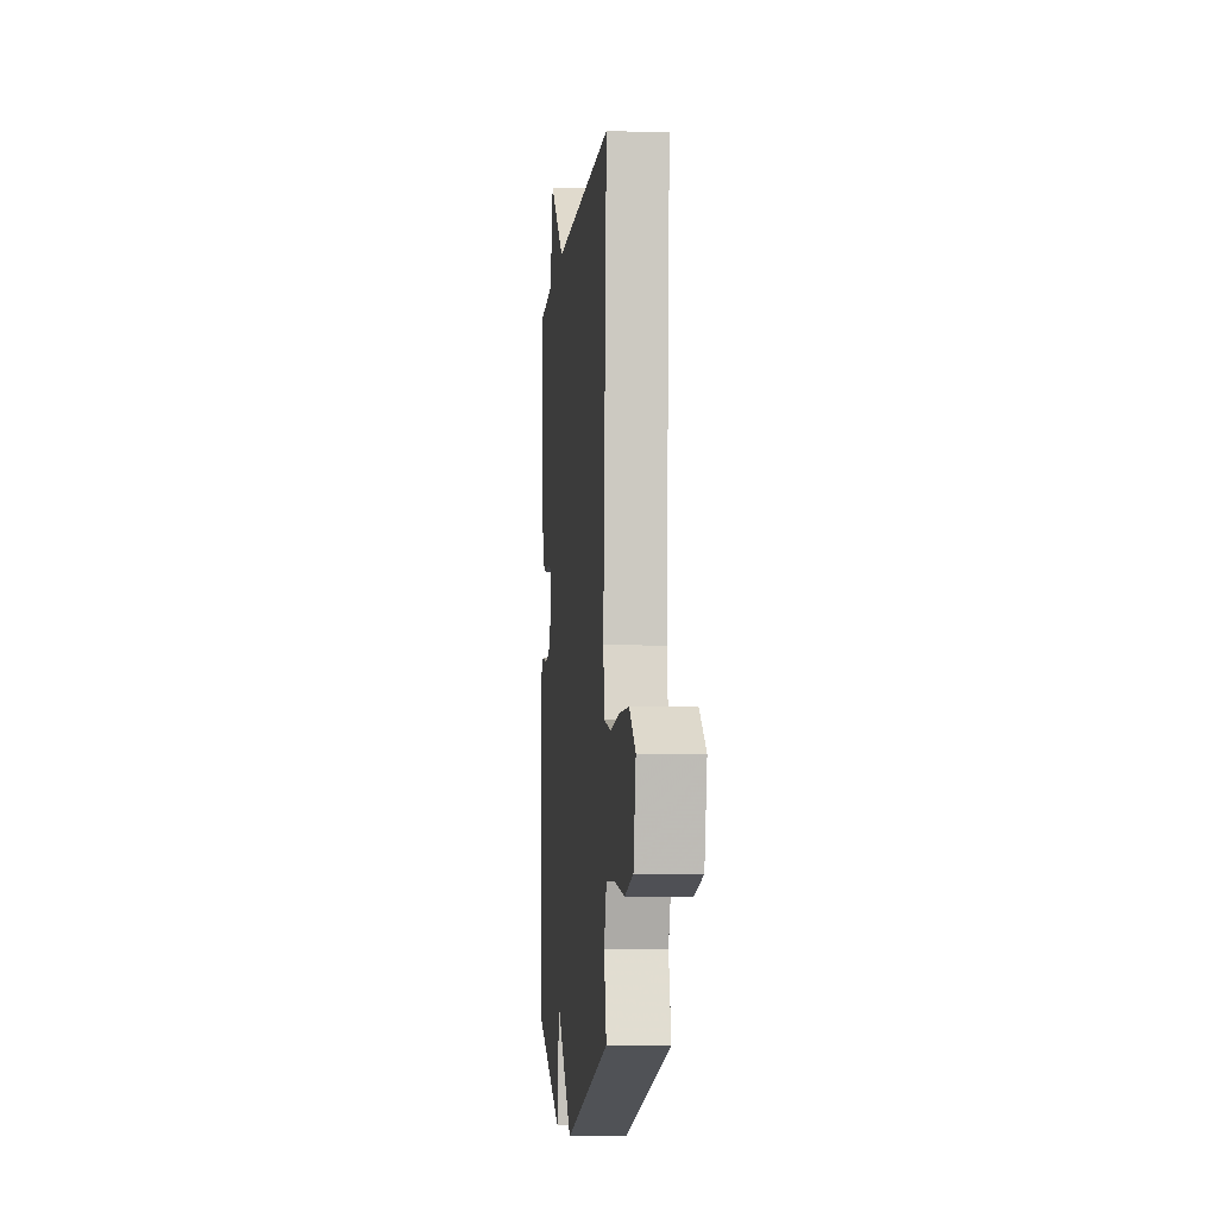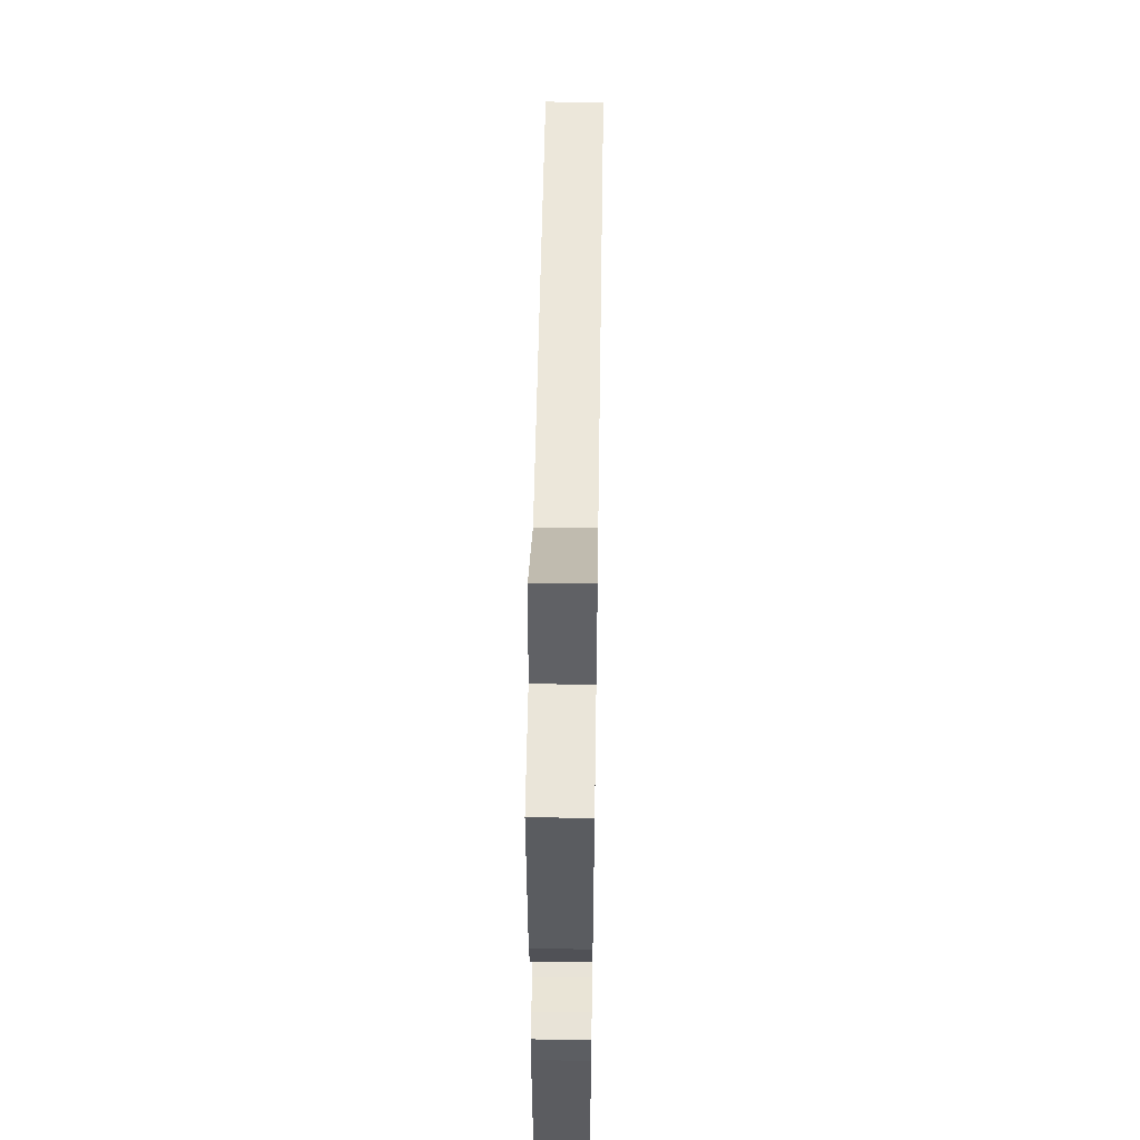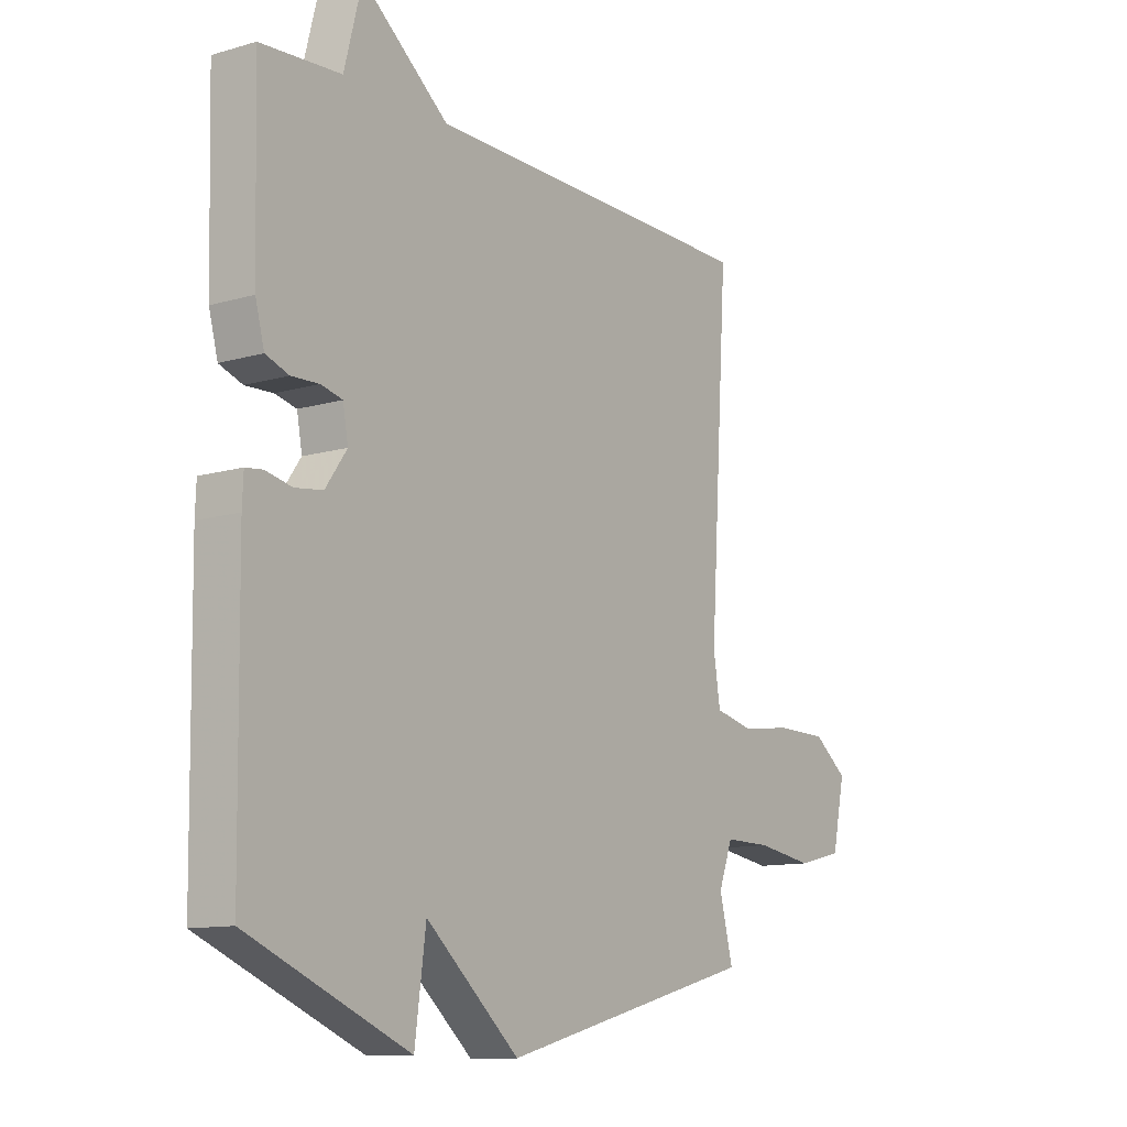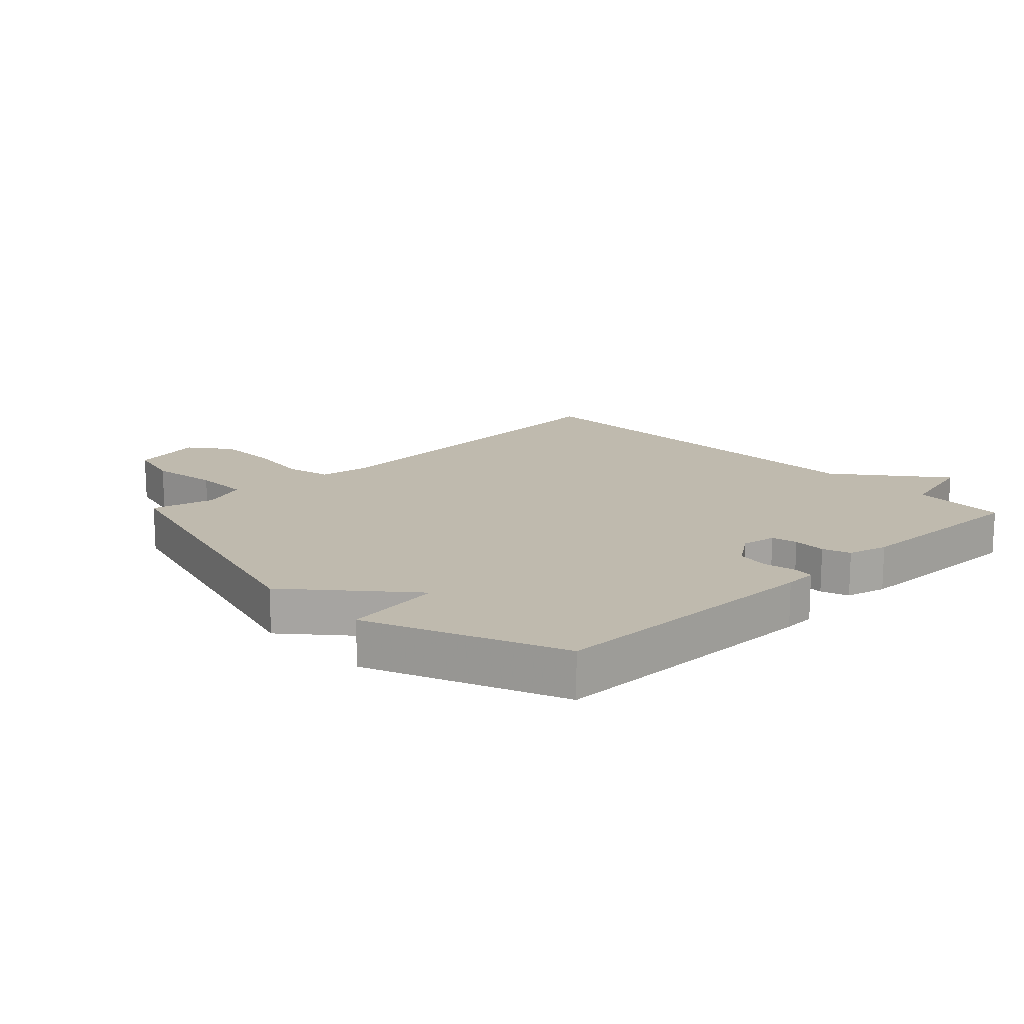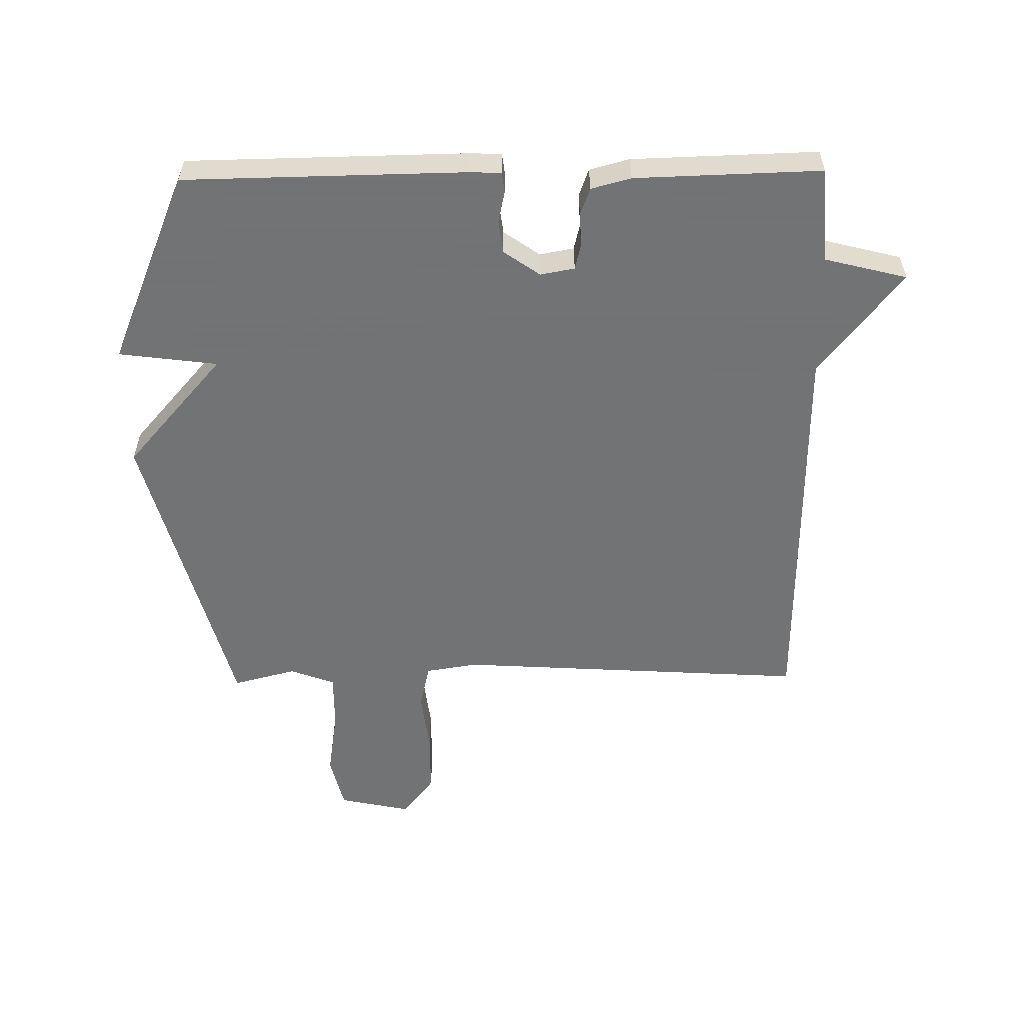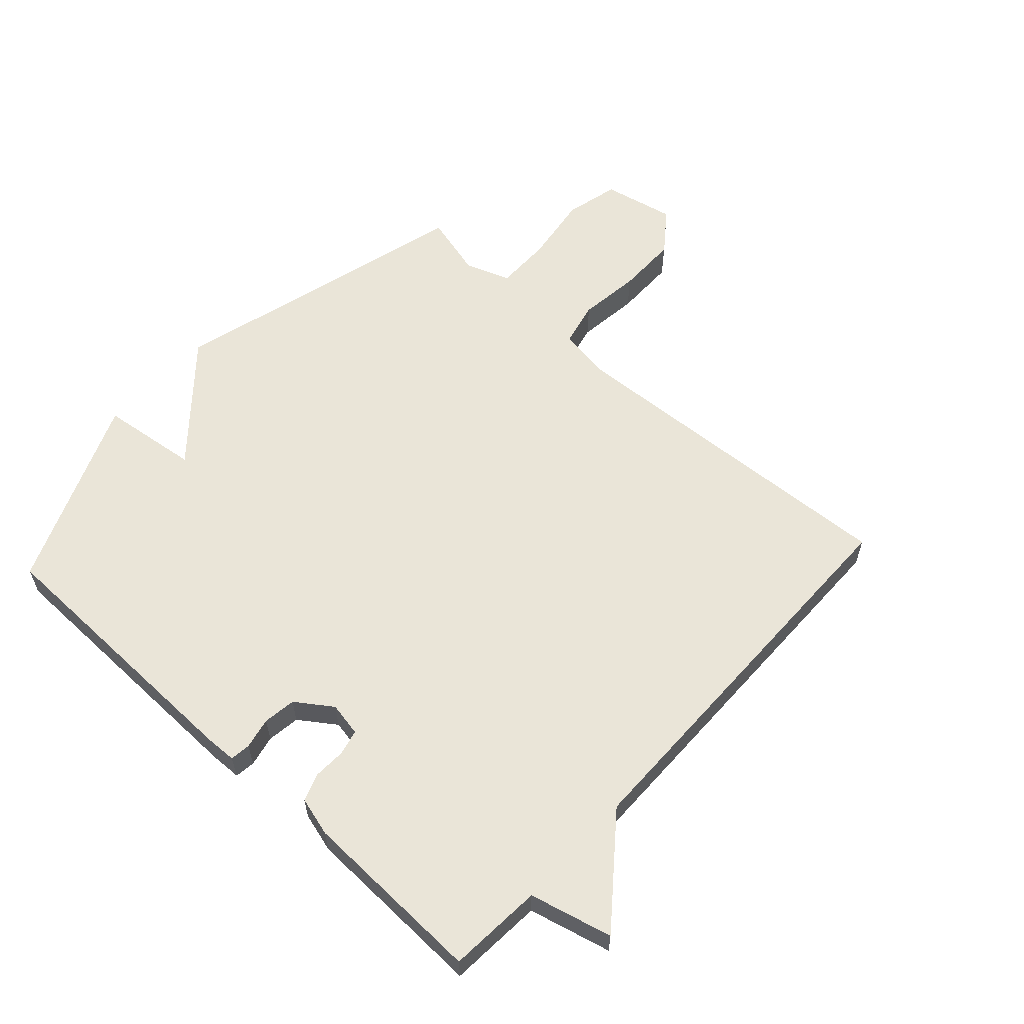
<metadata>
{"format":"obj","ext":"obj","renderer":"f3d","projection":"perspective","resolution":1024,"background":"white","views":[{"elev":-6.2,"azim":84.7,"up":"+Z"},{"elev":54.7,"azim":-89.1,"up":"+Z"},{"elev":-11.5,"azim":-54.7,"up":"+Z"},{"elev":15.6,"azim":-133.8,"up":"+Y"},{"elev":-55.7,"azim":-89.1,"up":"+Y"},{"elev":59.5,"azim":-47.3,"up":"+Y"}]}
</metadata>
<code>
v 0.5 0.07 -0.5
v 0.008 0.07 -0.63
v -0.171 0.07 -0.472
v -0.192 0.07 -0.63
v -0.5 0.07 -0.5
v -0.506 0.07 -0.05
v -0.504 0.07 0.001
v -0.471 0.07 0.005
v -0.421 0.07 -0.006
v -0.368 0.07 0.001
v -0.327 0.07 0.059
v -0.337 0.07 0.114
v -0.378 0.07 0.124
v -0.431 0.07 0.122
v -0.475 0.07 0.138
v -0.492 0.07 0.202
v -0.5 0.07 0.5
v -0.347 0.07 0.51
v -0.313 0.07 0.643
v -0.147 0.07 0.51
v 0.5 0.07 0.5
v 0.464 0.07 -0.067
v 0.477 0.07 -0.15
v 0.549 0.07 -0.167
v 0.649 0.07 -0.155
v 0.748 0.07 -0.156
v 0.814 0.07 -0.207
v 0.789 0.07 -0.323
v 0.701 0.07 -0.344
v 0.591 0.07 -0.327
v 0.501 0.07 -0.326
v 0.474 0.07 -0.398
v 0.5 0 -0.5
v 0.008 0 -0.63
v -0.171 0 -0.472
v -0.192 0 -0.63
v -0.5 0 -0.5
v -0.506 0 -0.05
v -0.504 0 0.001
v -0.471 0 0.005
v -0.421 0 -0.006
v -0.368 0 0.001
v -0.327 0 0.059
v -0.337 0 0.114
v -0.378 0 0.124
v -0.431 0 0.122
v -0.475 0 0.138
v -0.492 0 0.202
v -0.5 0 0.5
v -0.347 0 0.51
v -0.313 0 0.643
v -0.147 0 0.51
v 0.5 0 0.5
v 0.464 0 -0.067
v 0.477 0 -0.15
v 0.549 0 -0.167
v 0.649 0 -0.155
v 0.748 0 -0.156
v 0.814 0 -0.207
v 0.789 0 -0.323
v 0.701 0 -0.344
v 0.591 0 -0.327
v 0.501 0 -0.326
v 0.474 0 -0.398
f 28 29 30
f 27 28 30
f 26 27 30
f 25 26 30
f 24 25 30
f 23 24 30 31
f 22 23 31 32
f 20 21 22
f 20 22 32
f 19 20 32
f 18 19 32
f 16 17 18
f 15 16 18
f 14 15 18
f 13 14 18
f 12 13 18
f 1 2 3
f 32 1 3
f 18 32 3
f 12 18 3
f 11 12 3
f 7 8 9
f 6 7 9
f 5 6 9
f 4 5 9
f 3 4 9
f 3 9 10
f 3 10 11
f 62 61 60
f 62 60 59
f 62 59 58
f 62 58 57
f 62 57 56
f 63 62 56 55
f 64 63 55 54
f 54 53 52
f 64 54 52
f 64 52 51
f 64 51 50
f 50 49 48
f 50 48 47
f 50 47 46
f 50 46 45
f 50 45 44
f 35 34 33
f 35 33 64
f 35 64 50
f 35 50 44
f 35 44 43
f 41 40 39
f 41 39 38
f 41 38 37
f 41 37 36
f 41 36 35
f 42 41 35
f 43 42 35
f 1 33 34 2
f 2 34 35 3
f 3 35 36 4
f 4 36 37 5
f 5 37 38 6
f 6 38 39 7
f 7 39 40 8
f 8 40 41 9
f 9 41 42 10
f 10 42 43 11
f 11 43 44 12
f 12 44 45 13
f 13 45 46 14
f 14 46 47 15
f 15 47 48 16
f 16 48 49 17
f 17 49 50 18
f 18 50 51 19
f 19 51 52 20
f 20 52 53 21
f 21 53 54 22
f 22 54 55 23
f 23 55 56 24
f 24 56 57 25
f 25 57 58 26
f 26 58 59 27
f 27 59 60 28
f 28 60 61 29
f 29 61 62 30
f 30 62 63 31
f 31 63 64 32
f 32 64 33 1

</code>
